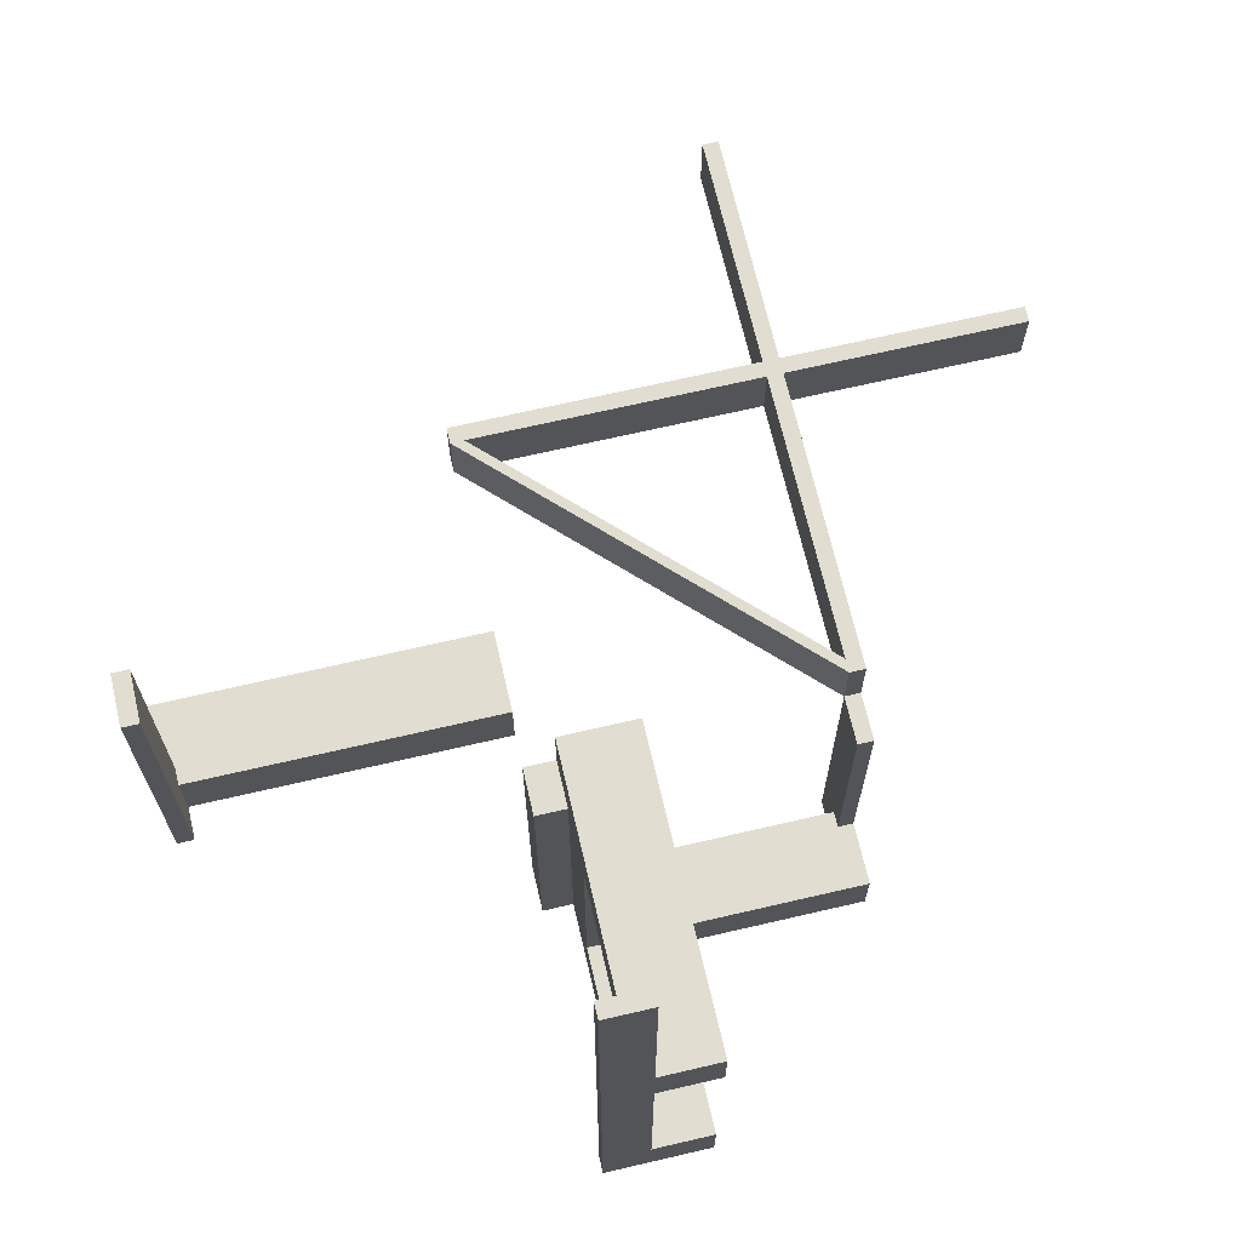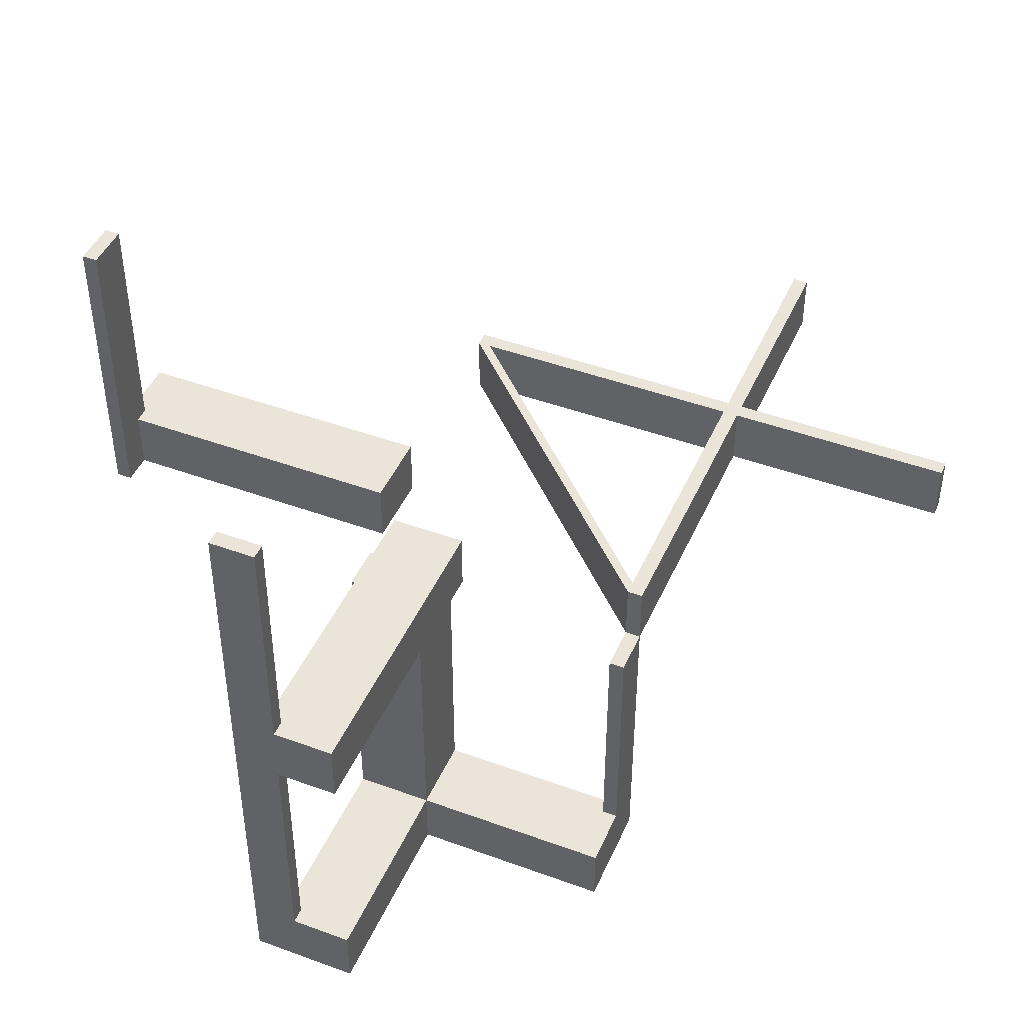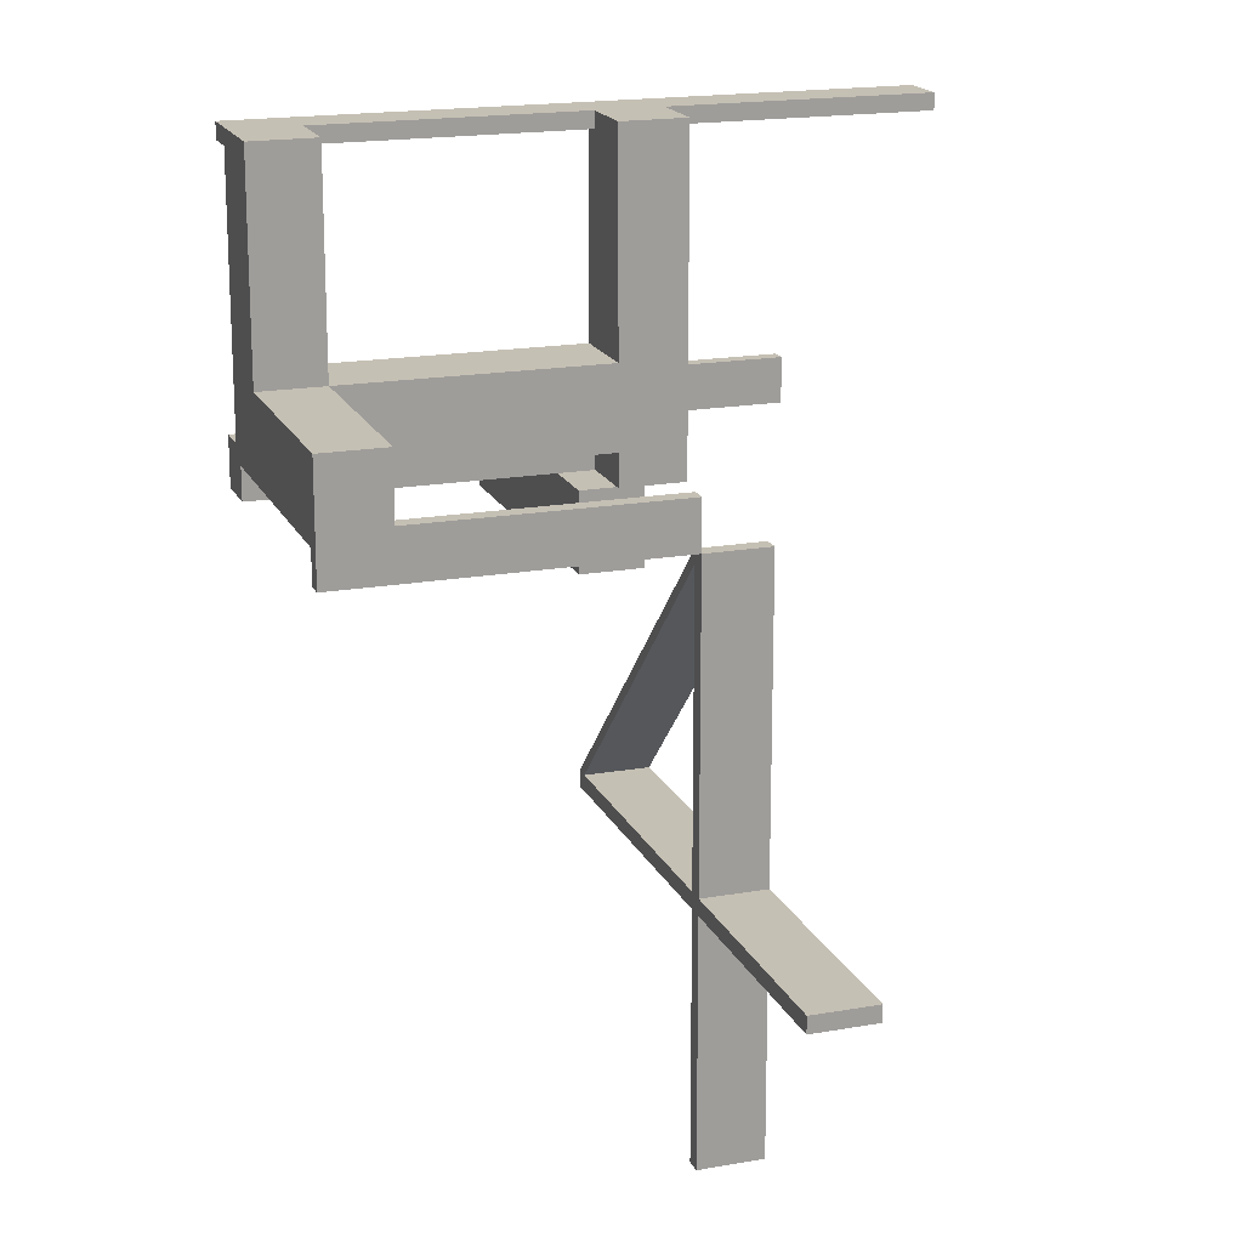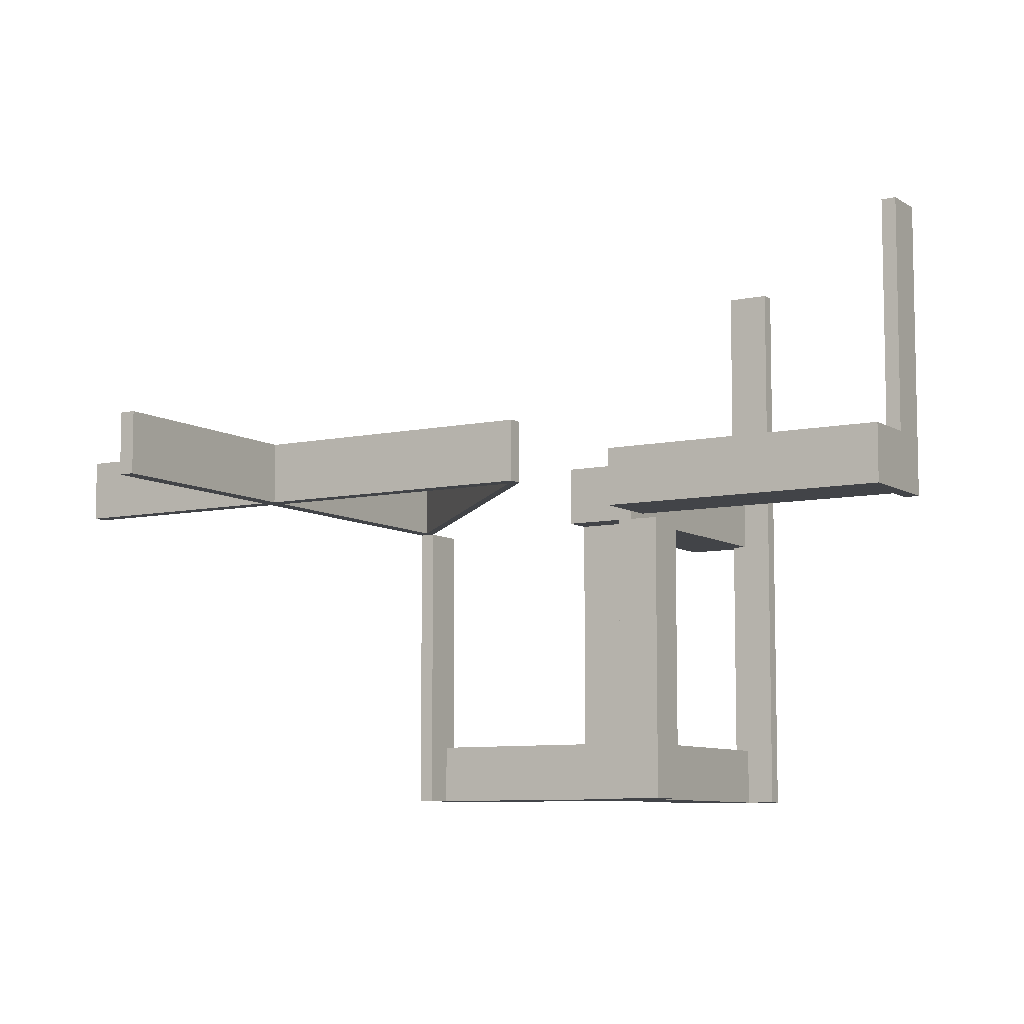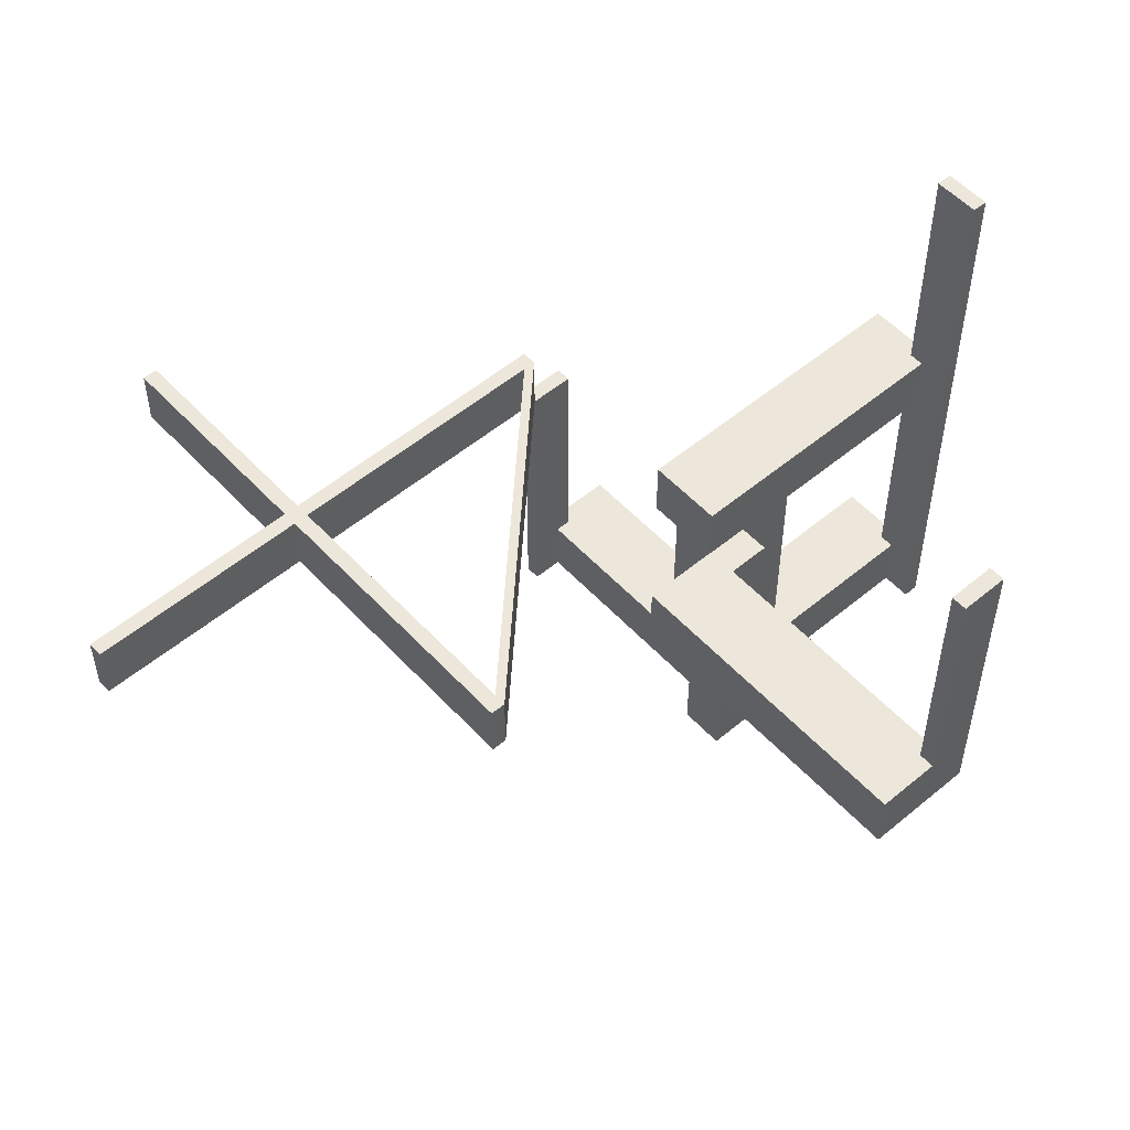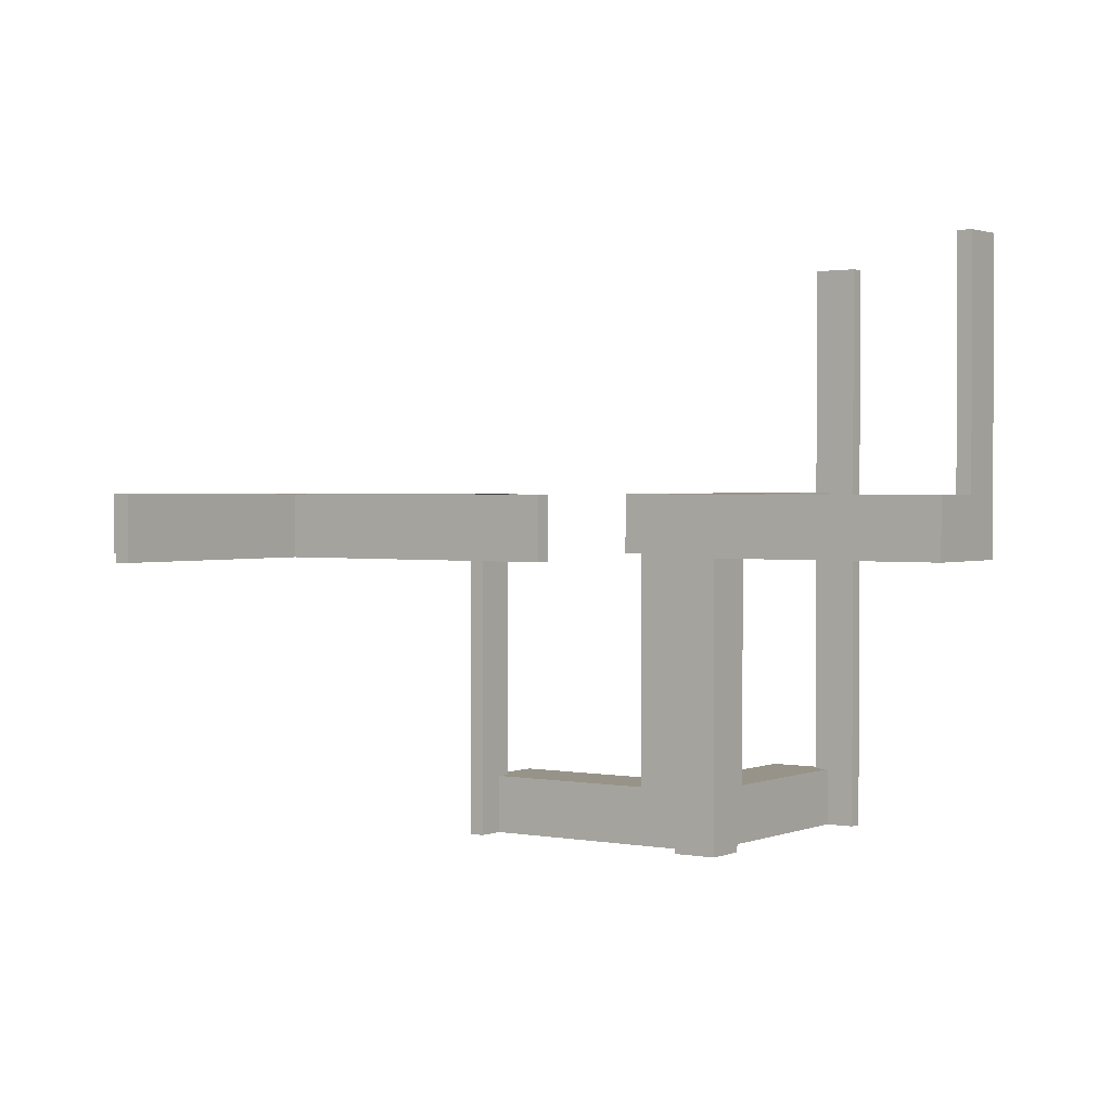
<metadata>
{"format":"obj","ext":"obj","renderer":"f3d","projection":"perspective","resolution":1024,"background":"white","views":[{"elev":68.8,"azim":166.9,"up":"+Z"},{"elev":45.2,"azim":-157.0,"up":"+Z"},{"elev":18.2,"azim":-109.0,"up":"+Y"},{"elev":-8.0,"azim":31.1,"up":"+Z"},{"elev":53.8,"azim":48.4,"up":"+Z"},{"elev":1.6,"azim":35.0,"up":"+Z"}]}
</metadata>
<code>
v 0 0 0
v 0 0 -0.5
v 0 -0.475 0
v 0 -0.475 0.1
v 0 -0.5 0
v 0 -0.5 0.1
v 0 0.5 0
v 0 0.5 -0.5
v 0 0.5 0.5
v 0 -0.175 0
v 0 -0.175 0.1
v 0 -0.05 0
v 0 -0.05 0.1
v 0 0.475 0
v 0 0.475 -0.5
v 0 0.475 0.5
v 0 0.075 0
v 0 0.075 -0.5
v -0.416 -0.05971 0
v -0.416 -0.05971 0.1
v -0.1287 -0.3662 0
v -0.1287 -0.3662 0.1
v -0.3589 -0.1214 0
v -0.3589 -0.1214 0.1
v -0.03963 -0.4553 0
v -0.03963 -0.4553 0.1
v -0.4556 -0.03996 0
v -0.4556 -0.03996 0.1
v -0.075 0 0
v -0.075 0 -0.5
v -0.075 0.05 0
v -0.075 0.05 -0.5
v -0.075 0.5 0
v -0.075 0.5 0.1
v -0.075 0.5 -0.5
v -0.075 0.5 0.5
v -0.075 0.5 -0.4
v -0.075 0.475 0
v -0.075 0.475 0.1
v -0.075 0.475 -0.5
v -0.075 0.475 0.5
v -0.075 0.475 -0.4
v -0.875 -0.475 0
v -0.875 -0.475 0.1
v -0.875 -0.5 0
v -0.875 -0.5 0.1
v -0.475 0 0
v -0.475 0 0.1
v -0.475 0 -0.5
v -0.475 -0.875 0
v -0.475 -0.875 0.1
v -0.475 0.05 -0.5
v -0.475 0.05 -0.4
v -0.475 0.075 0
v -0.475 0.075 -0.5
v -0.475 0.075 -0.4
v -0.2455 -0.2455 0
v -0.2455 -0.2455 0.1
v -0.05971 -0.416 0
v -0.05971 -0.416 0.1
v -0.4249 -0.06866 0
v -0.4249 -0.06866 0.1
v -0.4256 -0.06932 0
v -0.4256 -0.06932 0.1
v -0.2468 -0.2468 0
v -0.2468 -0.2468 0.1
v -0.4456 -0.03002 0
v -0.4456 -0.03002 0.1
v -0.1194 -0.3569 0
v -0.1194 -0.3569 0.1
v -0.06866 -0.4249 0
v -0.06866 -0.4249 0.1
v -0.03035 -0.446 0
v -0.03035 -0.446 0.1
v -0.1201 -0.3576 0
v -0.1201 -0.3576 0.1
v -0.06932 -0.4256 0
v -0.06932 -0.4256 0.1
v -0.3642 -0.1267 0
v -0.3642 -0.1267 0.1
v -0.1214 -0.3589 0
v -0.1214 -0.3589 0.1
v -0.5 0 0
v -0.5 0 0.1
v -0.5 0 -0.5
v -0.5 -0.875 0
v -0.5 -0.875 0.1
v -0.5 0.175 -0.5
v -0.5 0.175 -0.4
v -0.5 0.075 0
v -0.5 0.075 -0.5
v -0.5 0.075 -0.4
v 0.5 0 0
v 0.5 0 0.5
v 0.5 -0.075 0
v 0.5 -0.075 0.1
v 0.5 -0.075 0.5
v 0.5 -0.175 0
v 0.5 -0.175 0.1
v -0.4163 -0.06004 0
v -0.4163 -0.06004 0.1
v -0.3655 -0.128 0
v -0.3655 -0.128 0.1
v -0.4553 -0.03963 0
v -0.4553 -0.03963 0.1
v -0.417 -0.0607 0
v -0.417 -0.0607 0.1
v -0.03996 -0.4556 0
v -0.03996 -0.4556 0.1
v -0.3662 -0.1287 0
v -0.3662 -0.1287 0.1
v -0.175 0 0
v -0.175 0 0.1
v -0.175 0.05 0
v -0.175 0.05 -0.5
v -0.175 0.05 -0.45
v -0.175 0.05 -0.4
v -0.175 0.175 0
v -0.175 0.175 -0.5
v -0.175 0.175 -0.45
v -0.175 0.175 -0.4
v -0.175 0.5 0
v -0.175 0.5 0.1
v -0.175 0.5 -0.5
v -0.175 0.5 -0.4
v -0.2388 -0.2388 0
v -0.2388 -0.2388 0.1
v -0.06004 -0.4163 0
v -0.06004 -0.4163 0.1
v -0.0607 -0.417 0
v -0.0607 -0.417 0.1
v -0.05 0 0
v -0.05 0 0.1
v -0.05 0.05 0
v -0.05 0.05 -0.5
v -0.05 0.05 -0.45
v -0.05 0.05 -0.4
v -0.05 0.175 0
v -0.05 0.175 -0.45
v -0.05 0.175 -0.4
v -0.05 0.475 0
v -0.05 0.475 0.1
v -0.05 0.475 -0.5
v -0.05 0.475 -0.4
v -0.05 0.075 0
v -0.05 0.075 -0.5
v -0.4259 -0.06965 0
v -0.4259 -0.06965 0.1
v -0.2402 -0.2402 0
v -0.2402 -0.2402 0.1
v -0.01061 -0.4856 0
v -0.01061 -0.4856 0.1
v -0.03002 -0.4456 0
v -0.03002 -0.4456 0.1
v -0.446 -0.03035 0
v -0.446 -0.03035 0.1
v 0.475 0 0
v 0.475 0 0.5
v 0.475 -0.075 0
v 0.475 -0.075 0.1
v 0.475 -0.075 0.5
v 0.475 -0.05 0
v 0.475 -0.05 0.1
v -0.1267 -0.3642 0
v -0.1267 -0.3642 0.1
v -0.3569 -0.1194 0
v -0.3569 -0.1194 0.1
v -0.06965 -0.4259 0
v -0.06965 -0.4259 0.1
v -0.4856 -0.01061 0
v -0.4856 -0.01061 0.1
v -0.3576 -0.1201 0
v -0.3576 -0.1201 0.1
v -0.128 -0.3655 0
v -0.128 -0.3655 0.1
f 149 126 172
f 172 23 149
f 172 166 100
f 100 106 172
f 100 19 67
f 67 155 100
f 81 75 126
f 126 149 81
f 130 128 69
f 69 75 130
f 73 153 59
f 59 128 73
f 108 25 77
f 77 168 108
f 77 71 174
f 174 21 77
f 174 164 57
f 57 65 174
f 147 63 104
f 104 27 147
f 110 102 61
f 61 63 110
f 65 57 79
f 79 102 65
f 155 67 47
f 19 47 67
f 166 19 100
f 106 100 155
f 47 19 59
f 59 3 47
f 170 104 155
f 155 47 170
f 166 172 126
f 106 23 172
f 126 69 166
f 106 155 104
f 104 61 106
f 19 166 69
f 69 59 19
f 23 106 61
f 61 79 23
f 63 61 104
f 170 27 104
f 147 27 170
f 79 61 102
f 147 110 63
f 102 110 65
f 168 21 110
f 110 147 168
f 149 23 79
f 79 57 149
f 151 168 147
f 147 170 151
f 57 164 81
f 81 149 57
f 75 81 130
f 69 128 59
f 69 126 75
f 73 3 153
f 59 153 3
f 130 73 128
f 164 71 130
f 130 81 164
f 71 25 73
f 73 130 71
f 3 73 25
f 25 151 3
f 164 174 71
f 65 21 174
f 110 21 65
f 71 77 25
f 151 108 168
f 25 108 151
f 21 168 77
f 171 170 47
f 47 48 171
f 150 127 76
f 76 82 150
f 76 70 129
f 129 131 76
f 129 60 154
f 154 74 129
f 24 173 127
f 127 150 24
f 107 101 167
f 167 173 107
f 156 68 20
f 20 101 156
f 28 105 64
f 64 148 28
f 64 62 103
f 103 111 64
f 103 80 58
f 58 66 103
f 169 78 26
f 26 109 169
f 22 175 72
f 72 78 22
f 66 58 165
f 165 175 66
f 74 154 4
f 60 4 154
f 70 60 129
f 131 129 74
f 20 48 4
f 4 60 20
f 152 26 74
f 74 4 152
f 70 76 127
f 131 82 76
f 127 167 70
f 82 131 72
f 72 165 82
f 167 20 60
f 60 70 167
f 131 74 26
f 26 72 131
f 78 72 26
f 152 109 26
f 169 109 152
f 165 72 175
f 169 22 78
f 175 22 66
f 22 169 148
f 148 111 22
f 150 82 165
f 165 58 150
f 169 152 171
f 171 148 169
f 58 80 24
f 24 150 58
f 173 24 107
f 167 101 20
f 167 127 173
f 156 48 68
f 107 156 101
f 80 62 107
f 107 24 80
f 62 105 156
f 156 107 62
f 48 20 68
f 48 156 105
f 105 171 48
f 80 103 62
f 66 111 103
f 22 111 66
f 62 64 105
f 171 28 148
f 105 28 171
f 111 148 64
f 151 152 4
f 4 3 151
f 47 3 4
f 4 48 47
f 170 171 152
f 152 151 170
f 46 6 5
f 5 45 46
f 6 4 3
f 3 5 6
f 4 44 43
f 43 3 4
f 44 46 45
f 45 43 44
f 6 46 44
f 44 4 6
f 5 43 45
f 43 5 3
f 51 48 47
f 47 50 51
f 48 84 83
f 83 47 48
f 84 87 86
f 86 83 84
f 87 51 50
f 50 86 87
f 48 51 87
f 87 84 48
f 47 86 50
f 86 47 83
f 117 114 134
f 134 137 117
f 137 134 138
f 138 140 137
f 121 118 114
f 114 117 121
f 118 138 134
f 134 114 118
f 140 138 118
f 118 121 140
f 137 140 121
f 121 117 137
f 146 18 17
f 17 145 146
f 134 135 146
f 146 145 134
f 31 29 30
f 30 32 31
f 31 32 135
f 135 134 31
f 17 18 2
f 2 1 17
f 1 2 30
f 30 29 1
f 32 30 135
f 2 135 30
f 146 135 18
f 2 18 135
f 31 134 29
f 1 29 134
f 145 17 134
f 1 134 17
f 54 90 91
f 91 55 54
f 47 49 85
f 85 83 47
f 54 55 49
f 49 47 54
f 55 91 85
f 85 49 55
f 91 90 83
f 83 85 91
f 90 54 47
f 47 83 90
f 38 40 35
f 35 33 38
f 14 7 8
f 8 15 14
f 38 14 15
f 15 40 38
f 40 15 8
f 8 35 40
f 35 8 7
f 7 33 35
f 33 7 14
f 14 38 33
f 146 18 17
f 17 145 146
f 134 135 146
f 146 145 134
f 31 29 30
f 30 32 31
f 31 32 135
f 135 134 31
f 17 18 2
f 2 1 17
f 1 2 30
f 30 29 1
f 32 30 135
f 2 135 30
f 146 135 18
f 2 18 135
f 31 134 29
f 1 29 134
f 145 17 134
f 1 134 17
f 54 90 91
f 91 55 54
f 47 49 85
f 85 83 47
f 54 55 49
f 49 47 54
f 55 91 85
f 85 49 55
f 91 90 83
f 83 85 91
f 90 54 47
f 47 83 90
f 38 40 35
f 35 33 38
f 14 7 8
f 8 15 14
f 38 14 15
f 15 40 38
f 40 15 8
f 8 35 40
f 35 8 7
f 7 33 35
f 33 7 14
f 14 38 33
f 140 139 136
f 136 137 140
f 136 139 120
f 120 116 136
f 89 92 91
f 91 88 89
f 55 56 53
f 53 52 55
f 55 91 92
f 92 56 55
f 88 91 55
f 115 119 55
f 88 55 119
f 52 115 55
f 120 119 115
f 115 116 120
f 89 88 119
f 119 120 89
f 140 120 139
f 89 120 140
f 116 137 136
f 53 116 52
f 115 52 116
f 137 116 53
f 56 137 53
f 140 56 89
f 92 89 56
f 137 56 140
f 136 135 115
f 115 116 136
f 116 120 139
f 139 136 116
f 125 124 35
f 35 37 125
f 40 143 144
f 144 42 40
f 40 42 37
f 37 35 40
f 125 37 42
f 140 121 42
f 125 42 121
f 144 140 42
f 121 140 139
f 139 120 121
f 140 144 139
f 143 139 144
f 136 139 135
f 143 135 139
f 116 115 120
f 124 120 115
f 121 120 125
f 124 125 120
f 40 124 115
f 35 124 40
f 135 143 40
f 115 135 40
f 133 132 112
f 112 113 133
f 34 123 122
f 122 33 34
f 123 113 112
f 112 122 123
f 141 132 133
f 133 142 141
f 123 34 39
f 113 123 39
f 39 133 113
f 142 133 39
f 39 34 33
f 33 38 39
f 39 38 141
f 141 142 39
f 38 33 122
f 112 132 38
f 141 38 132
f 122 112 38
f 41 38 33
f 33 36 41
f 16 9 7
f 7 14 16
f 41 16 14
f 14 38 41
f 38 14 7
f 7 33 38
f 33 7 9
f 9 36 33
f 36 9 16
f 16 41 36
f 133 132 112
f 112 113 133
f 34 123 122
f 122 33 34
f 123 113 112
f 112 122 123
f 141 132 133
f 133 142 141
f 123 34 39
f 113 123 39
f 39 133 113
f 142 133 39
f 39 34 33
f 33 38 39
f 39 38 141
f 141 142 39
f 38 33 122
f 112 132 38
f 141 38 132
f 122 112 38
f 41 38 33
f 33 36 41
f 16 9 7
f 7 14 16
f 41 16 14
f 14 38 41
f 38 14 7
f 7 33 38
f 33 7 9
f 9 36 33
f 36 9 16
f 16 41 36
f 10 98 99
f 99 11 10
f 98 95 96
f 96 99 98
f 10 11 13
f 13 12 10
f 159 160 96
f 96 95 159
f 159 162 163
f 163 160 159
f 11 99 160
f 96 160 99
f 13 11 160
f 160 163 13
f 13 163 162
f 162 12 13
f 159 12 162
f 10 159 98
f 95 98 159
f 12 159 10
f 159 95 97
f 97 161 159
f 157 158 94
f 94 93 157
f 159 161 158
f 158 157 159
f 161 97 94
f 94 158 161
f 97 95 93
f 93 94 97
f 95 159 157
f 157 93 95

</code>
